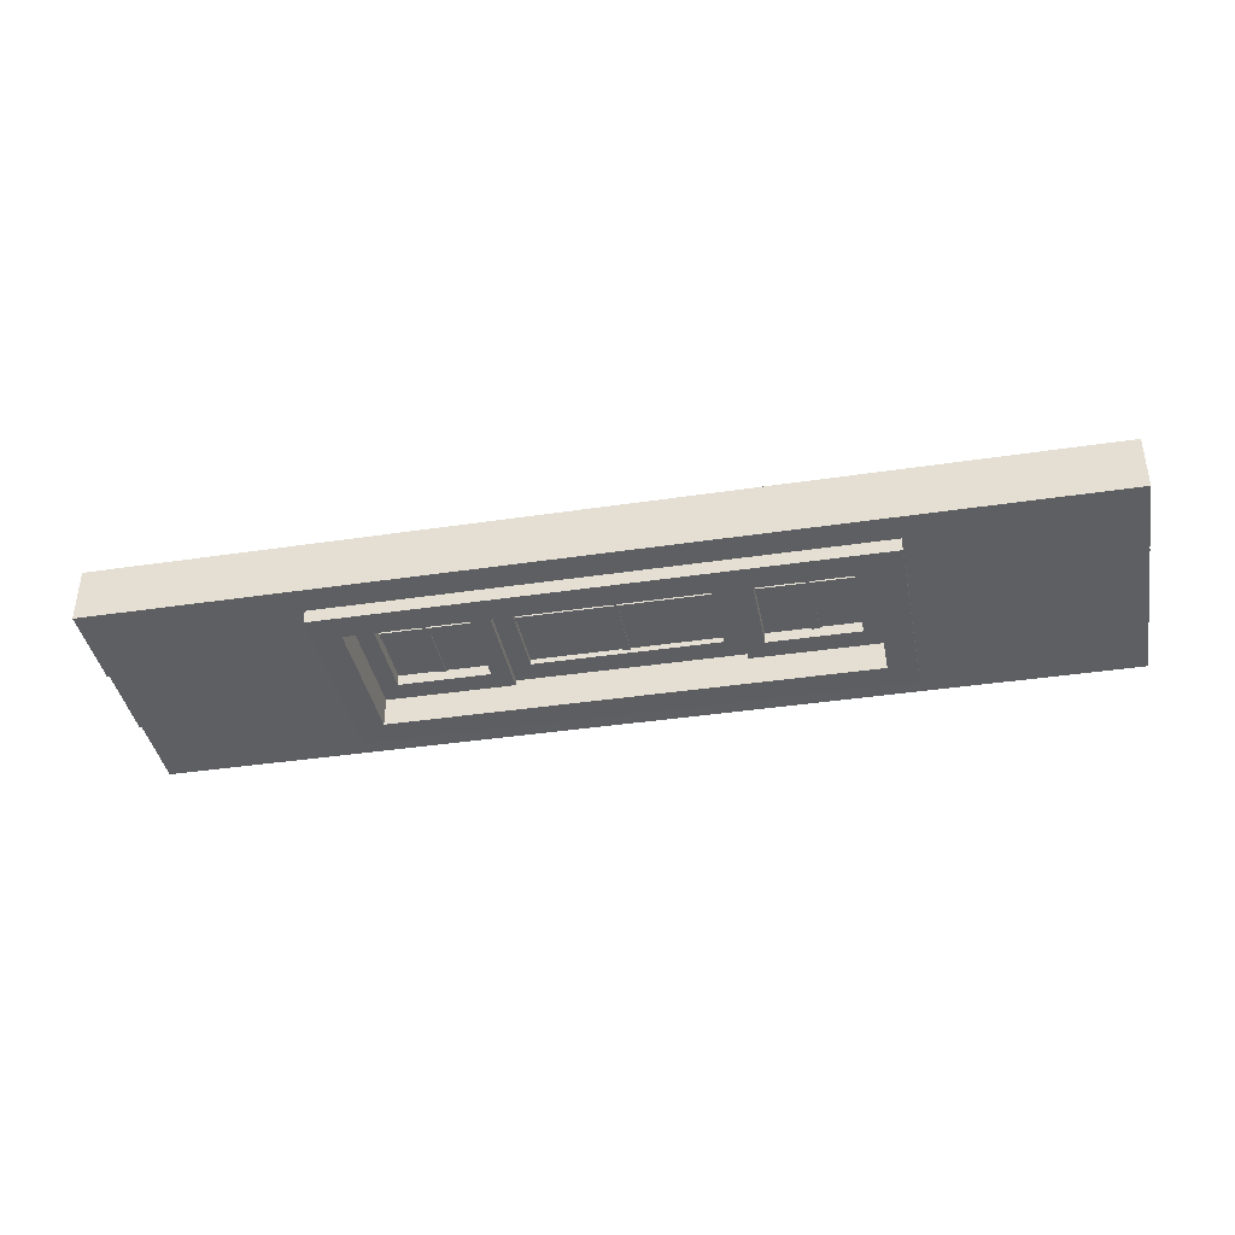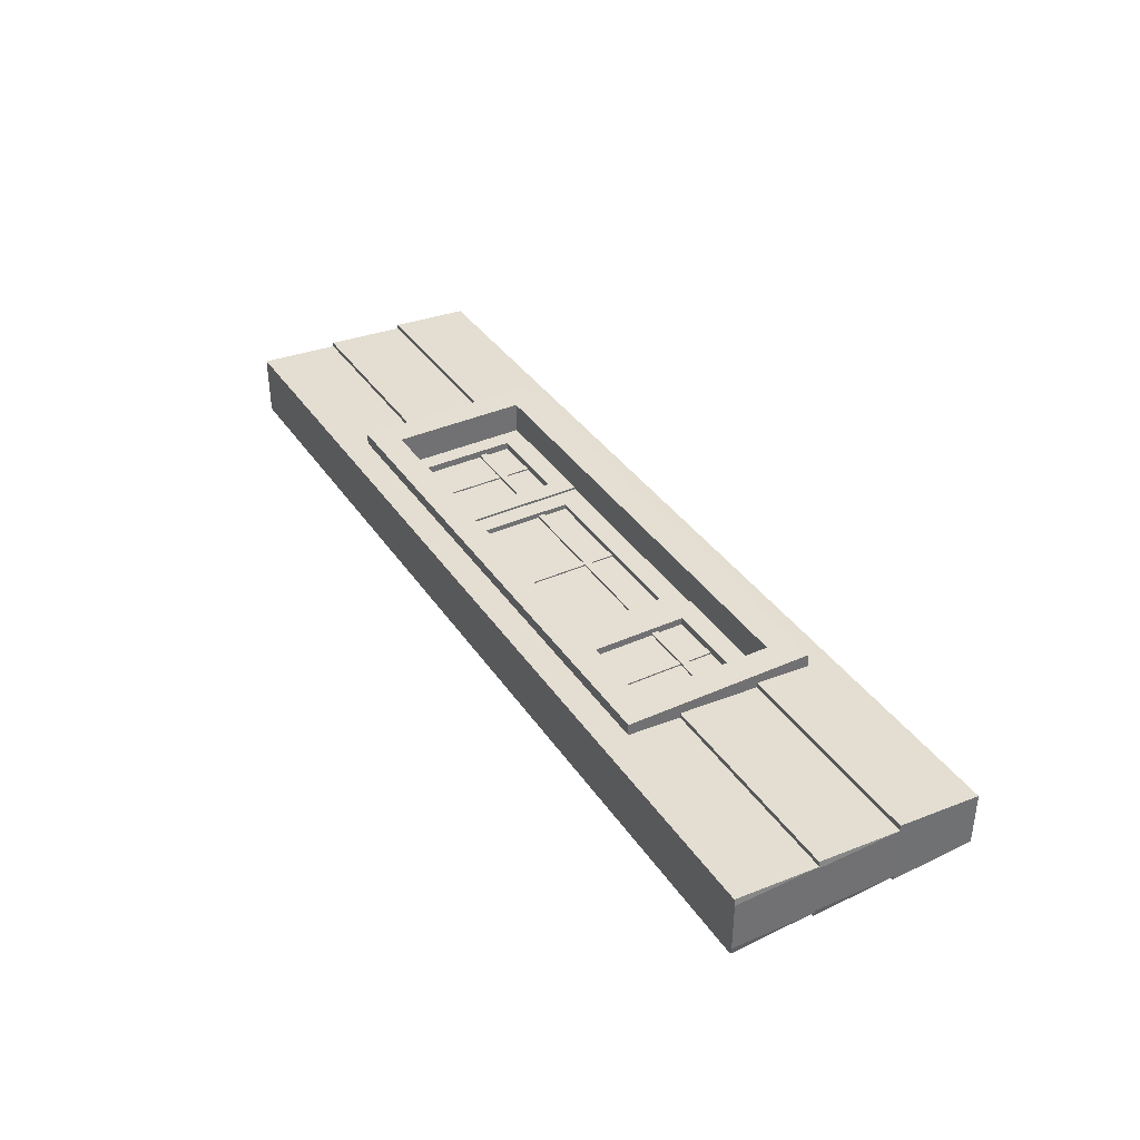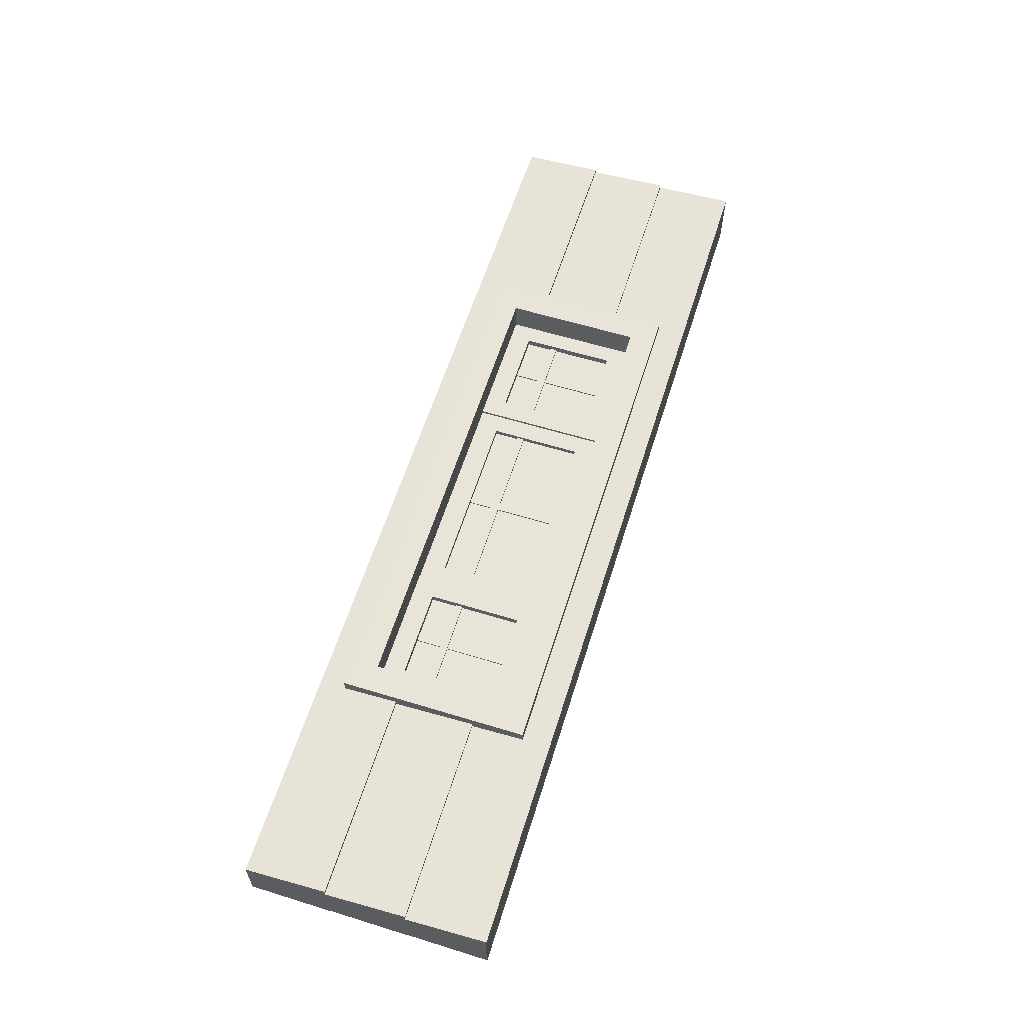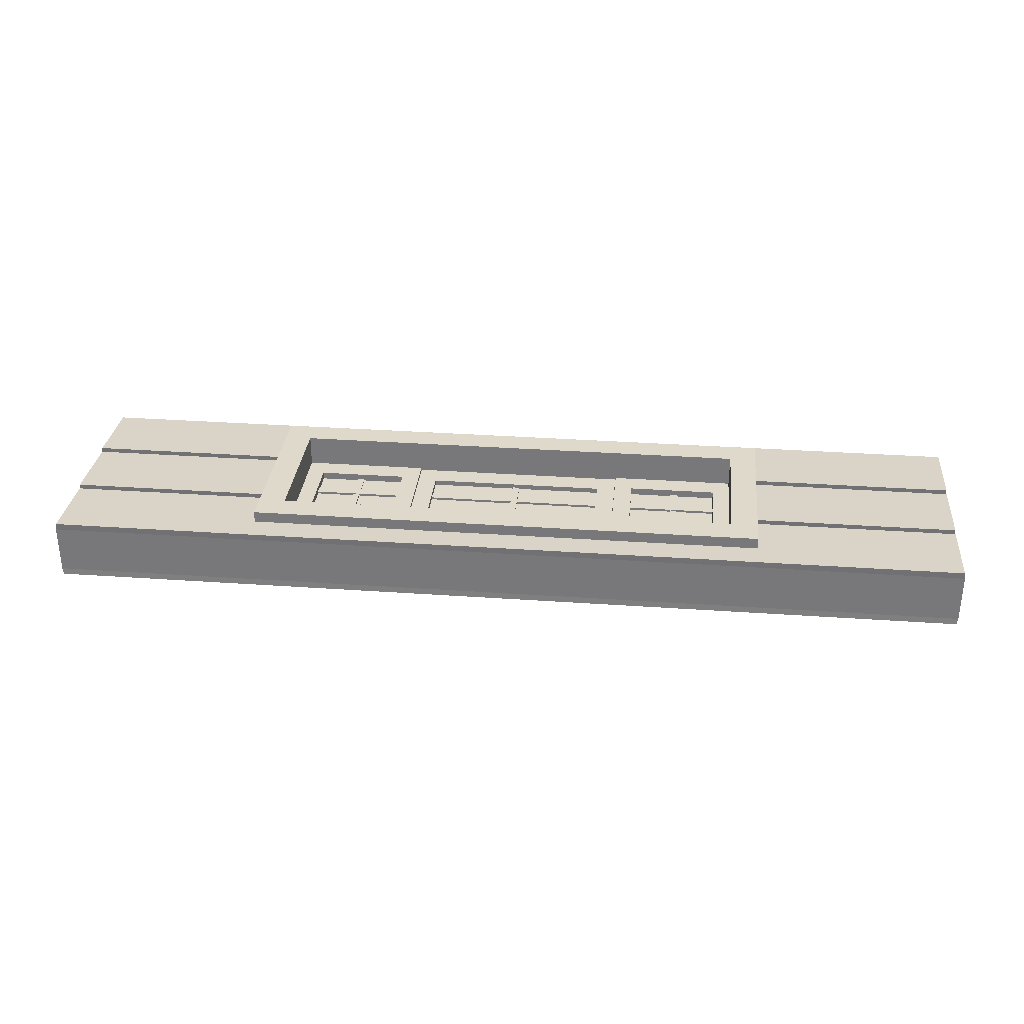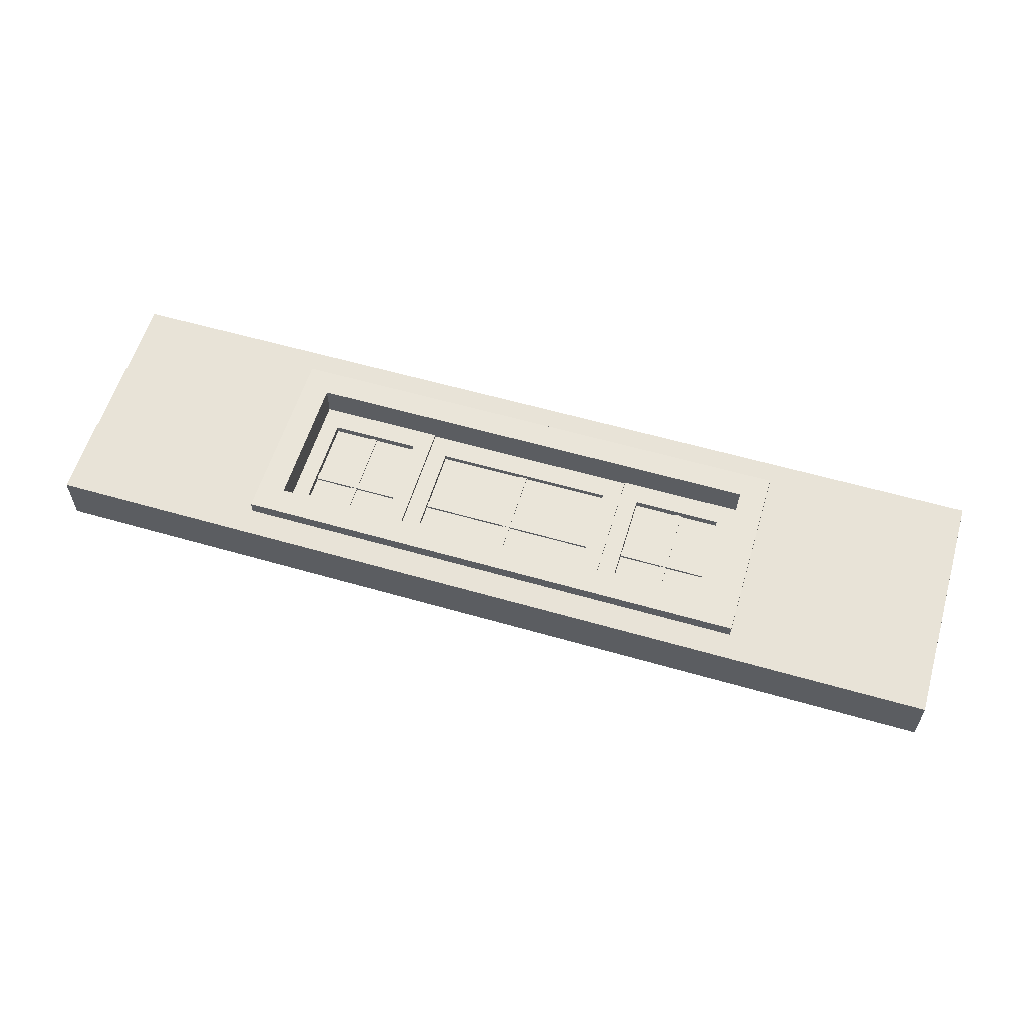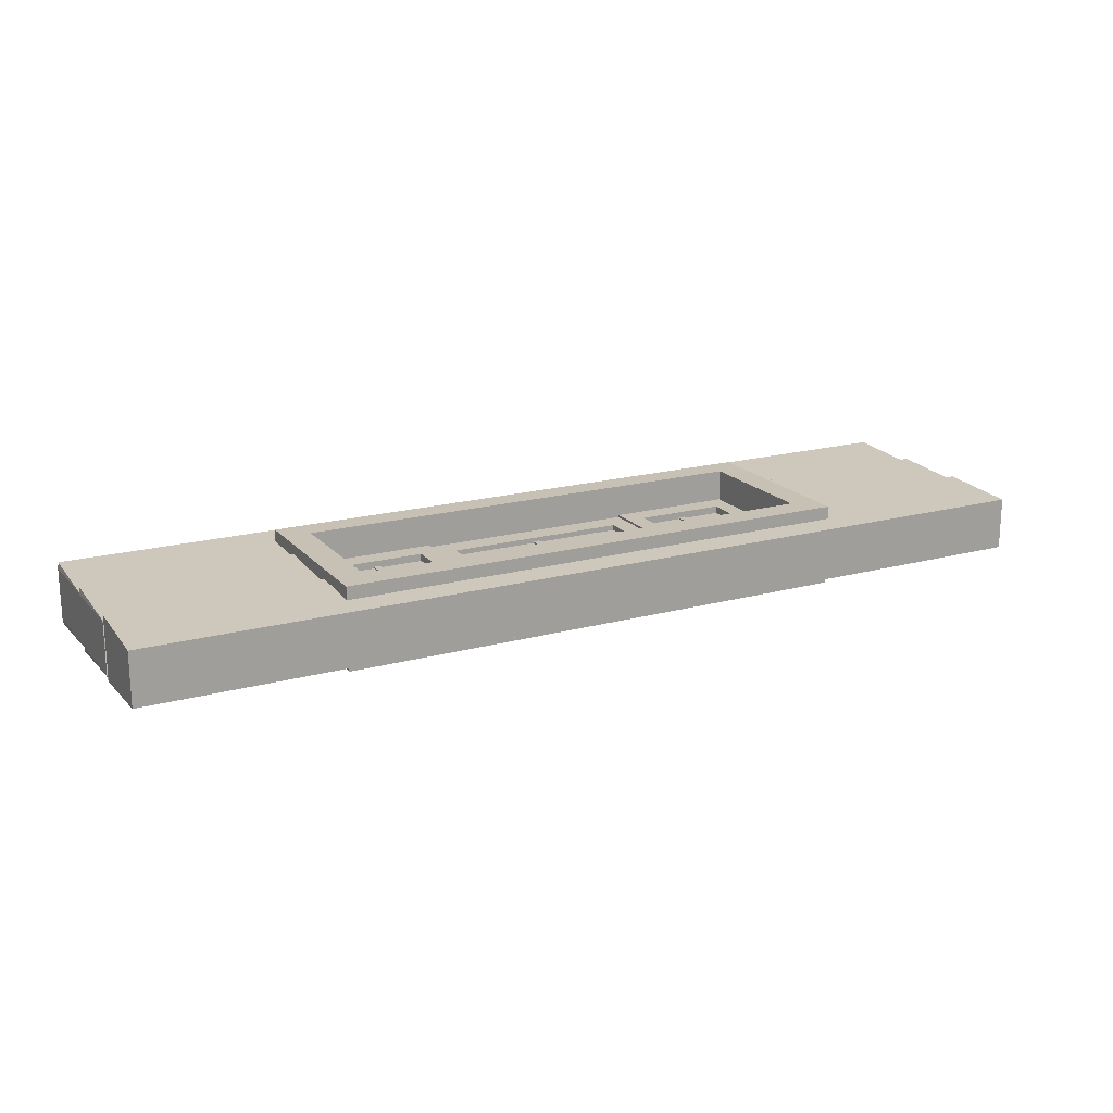
<metadata>
{"format":"obj","ext":"obj","renderer":"f3d","projection":"perspective","resolution":1024,"background":"white","views":[{"elev":-38.4,"azim":-169.2,"up":"+Z"},{"elev":37.1,"azim":60.1,"up":"+Z"},{"elev":60.3,"azim":-72.6,"up":"+Z"},{"elev":31.7,"azim":5.7,"up":"+Z"},{"elev":57.8,"azim":-163.3,"up":"+Z"},{"elev":18.6,"azim":152.3,"up":"+Z"}]}
</metadata>
<code>
o Window03_house04_Cube.013
v -0.02064 -0.2945 0.02106
v -0.02064 0.3013 0.02106
v -0.02064 -0.2945 -0.01779
v -0.02064 0.3013 -0.01779
v 0.02064 -0.2945 0.02106
v 0.02064 0.3013 0.02106
v 0.02064 -0.2945 -0.01779
v 0.02064 0.3013 -0.01779
v -0.5821 0.1261 0.02595
v 0.5821 0.1261 0.02595
v -0.5821 0.1261 -0.02268
v 0.5821 0.1261 -0.02268
v -0.5821 0.08486 0.02595
v 0.5821 0.08486 0.02595
v -0.5821 0.08486 -0.02268
v 0.5821 0.08486 -0.02268
v -1.441 -0.4818 0.01207
v -1.441 0.4886 0.01207
v -1.441 -0.4818 -0.008798
v -1.441 0.4886 -0.008798
v 1.441 -0.4818 0.01207
v 1.441 0.4886 0.01207
v 1.441 -0.4818 -0.008798
v 1.441 0.4886 -0.008798
v -0.5278 -0.2633 0.04319
v -0.5278 0.27 0.04319
v -0.5278 -0.2633 -0.03992
v -0.5278 0.27 -0.03992
v 0.5278 -0.2633 0.04319
v 0.5278 0.27 0.04319
v 0.5278 -0.2633 -0.03992
v 0.5278 0.27 -0.03992
v -0.6373 -0.4125 0.04319
v -0.6373 0.4192 0.04319
v -0.6373 0.4192 -0.03992
v -0.6373 -0.4125 -0.03992
v 0.6373 -0.4125 -0.03992
v 0.6373 0.4192 -0.03992
v 0.6373 0.4192 0.04319
v 0.6373 -0.4125 0.04319
v -1.27 -0.2698 0.055
v -1.27 0.2765 0.055
v -1.27 -0.2698 -0.07093
v -1.27 0.2765 -0.07093
v -0.7476 -0.2698 0.055
v -0.7476 0.2765 0.055
v -0.7476 -0.2698 -0.07093
v -0.7476 0.2765 -0.07093
v -1.378 -0.4125 0.055
v -1.378 0.4192 0.055
v -1.378 0.4192 -0.07093
v -1.378 -0.4125 -0.07093
v -0.6398 -0.4125 -0.07093
v -0.6398 0.4192 -0.07093
v -0.6398 0.4192 0.055
v -0.6398 -0.4125 0.055
v 1.27 -0.2698 0.055
v 1.27 0.2765 0.055
v 1.27 -0.2698 -0.07093
v 1.27 0.2765 -0.07093
v 0.7476 -0.2698 0.055
v 0.7476 0.2765 0.055
v 0.7476 -0.2698 -0.07093
v 0.7476 0.2765 -0.07093
v 1.378 -0.4125 0.055
v 1.378 0.4192 0.055
v 1.378 0.4192 -0.07093
v 1.378 -0.4125 -0.07093
v 0.6398 -0.4125 -0.07093
v 0.6398 0.4192 -0.07093
v 0.6398 0.4192 0.055
v 0.6398 -0.4125 0.055
v -1.042 -0.2945 0.02106
v -1.042 0.3013 0.02106
v -1.042 -0.2945 -0.01779
v -1.042 0.3013 -0.01779
v -1.001 -0.2945 0.02106
v -1.001 0.3013 0.02106
v -1.001 -0.2945 -0.01779
v -1.001 0.3013 -0.01779
v -1.319 0.1261 0.02595
v -0.7234 0.1261 0.02595
v -1.319 0.1261 -0.02268
v -0.7234 0.1261 -0.02268
v -1.319 0.08486 0.02595
v -0.7234 0.08486 0.02595
v -1.319 0.08486 -0.02268
v -0.7234 0.08486 -0.02268
v 1.042 -0.2945 0.02106
v 1.042 0.3013 0.02106
v 1.042 -0.2945 -0.01779
v 1.042 0.3013 -0.01779
v 1.001 -0.2945 0.02106
v 1.001 0.3013 0.02106
v 1.001 -0.2945 -0.01779
v 1.001 0.3013 -0.01779
v 1.319 0.1261 0.02595
v 0.7234 0.1261 0.02595
v 1.319 0.1261 -0.02268
v 0.7234 0.1261 -0.02268
v 1.319 0.08486 0.02595
v 0.7234 0.08486 0.02595
v 1.319 0.08486 -0.02268
v 0.7234 0.08486 -0.02268
v 2.733 -0.71 0.1446
v -2.733 -0.71 0.1446
v 2.733 -0.71 -0.1414
v -2.733 -0.71 -0.1414
v 2.733 -0.2378 0.1446
v 2.733 0.2343 0.1446
v -2.733 0.2343 0.1446
v -2.733 -0.2378 0.1446
v -2.733 0.2343 -0.1414
v -2.733 -0.2378 -0.1414
v 2.733 0.2343 -0.1414
v 2.733 -0.2378 -0.1414
v -2.728 -0.7115 -0.1801
v -2.733 -0.2378 -0.1522
v 2.733 -0.2378 -0.1522
v 2.728 -0.7115 -0.1801
v -2.728 -0.2393 -0.1801
v -2.733 0.2343 -0.1522
v 2.733 0.2343 -0.1522
v 2.728 -0.2393 -0.1801
v -2.728 0.2328 -0.1801
v -2.733 0.7064 -0.1522
v 2.733 0.7064 -0.1522
v 2.728 0.2328 -0.1801
v 2.728 -0.7115 0.1834
v 2.733 -0.2378 0.1555
v -2.733 -0.2378 0.1555
v -2.728 -0.7115 0.1834
v 2.728 -0.2393 0.1834
v 2.733 0.2343 0.1555
v -2.733 0.2343 0.1555
v -2.728 -0.2393 0.1834
v 2.728 0.2328 0.1834
v 2.733 0.7064 0.1555
v -2.733 0.7064 0.1555
v -2.728 0.2328 0.1834
v 1.433 0.2343 -0.1522
v 1.433 0.2343 -0.1414
v 1.433 0.2328 -0.1801
v 1.433 -0.4962 0.1707
v 1.433 -0.2378 -0.1522
v 1.433 -0.2393 -0.1801
v 1.433 -0.2378 -0.1414
v 1.433 -0.4962 -0.1674
v 1.433 0.2343 0.1446
v 1.433 0.5243 -0.1629
v 1.433 -0.2378 0.1446
v 1.433 -0.2378 0.1555
v 1.433 0.5243 0.1662
v 1.433 0.2328 0.1834
v 1.433 0.2343 0.1555
v 1.433 -0.2393 0.1834
v -1.433 0.5243 0.1662
v -1.433 0.5243 -0.1629
v -1.433 -0.4962 -0.1674
v -1.433 -0.4962 0.1707
v -1.433 0.2343 -0.1522
v -1.433 0.2343 -0.1414
v -1.433 0.2328 -0.1801
v -1.433 -0.2378 -0.1522
v -1.433 -0.2393 -0.1801
v -1.433 -0.2378 -0.1414
v -1.433 0.2343 0.1446
v -1.433 -0.2378 0.1446
v -1.433 -0.2378 0.1555
v -1.433 0.2328 0.1834
v -1.433 0.2343 0.1555
v -1.433 -0.2393 0.1834
v -1.371 -0.3923 0.2404
v -1.371 0.3991 0.2404
v -1.371 -0.3923 -0.2371
v -1.371 0.3991 -0.2371
v 1.371 -0.3923 0.2404
v 1.371 0.3991 0.2404
v 1.371 -0.3923 -0.2371
v 1.371 0.3991 -0.2371
v -1.53 -0.5463 0.2404
v -1.53 0.5531 0.2404
v -1.53 0.5531 -0.2371
v -1.53 -0.5463 -0.2371
v 1.53 -0.5463 -0.2371
v 1.53 0.5531 -0.2371
v 1.53 0.5531 0.2404
v 1.53 -0.5463 0.2404
f 108 105 106
f 107 109 105
f 115 109 116
f 112 108 106
f 111 114 112
f 117 148 120
f 118 108 114
f 119 147 116
f 107 119 116
f 117 107 108
f 121 161 165
f 122 114 113
f 123 142 115
f 116 123 115
f 121 166 114
f 150 158 126
f 125 162 113
f 129 160 132
f 130 105 109
f 131 168 112
f 106 131 112
f 129 106 105
f 133 155 156
f 134 109 110
f 135 167 111
f 112 135 111
f 133 151 109
f 157 153 138
f 137 149 110
f 126 138 127
f 127 137 128
f 125 139 126
f 153 158 150
f 151 154 142
f 147 124 116
f 171 136 172
f 155 110 149
f 152 109 151
f 142 128 115
f 167 140 111
f 166 163 167
f 161 113 162
f 168 136 112
f 141 124 146
f 164 114 166
f 160 148 159
f 108 107 105
f 107 116 109
f 115 110 109
f 112 114 108
f 111 113 114
f 117 118 159
f 118 164 159
f 145 119 148
f 119 120 148
f 117 159 148
f 118 117 108
f 119 145 147
f 107 120 119
f 117 120 107
f 121 122 161
f 122 121 114
f 123 141 142
f 116 124 123
f 121 165 166
f 163 125 158
f 125 126 158
f 127 128 150
f 128 143 150
f 127 150 126
f 125 163 162
f 129 130 144
f 130 152 144
f 169 131 160
f 131 132 160
f 129 144 160
f 130 129 105
f 131 169 168
f 106 132 131
f 129 132 106
f 133 134 155
f 134 133 109
f 135 171 167
f 112 136 135
f 133 156 151
f 154 137 153
f 137 138 153
f 139 140 157
f 140 170 157
f 139 157 138
f 137 154 149
f 126 139 138
f 127 138 137
f 125 140 139
f 153 157 158
f 145 148 151
f 148 144 151
f 144 152 151
f 151 156 155
f 155 149 154
f 154 153 142
f 153 150 142
f 150 143 142
f 142 141 145
f 141 146 145
f 146 147 145
f 151 155 154
f 145 151 142
f 147 146 124
f 171 135 136
f 155 134 110
f 152 130 109
f 142 143 128
f 167 170 140
f 169 160 166
f 160 159 166
f 159 164 166
f 166 165 161
f 161 162 163
f 163 158 167
f 158 157 167
f 157 170 167
f 167 171 169
f 171 172 169
f 172 168 169
f 166 161 163
f 169 166 167
f 161 122 113
f 168 172 136
f 141 123 124
f 164 118 114
f 160 144 148
f 2 3 1
f 4 7 3
f 8 5 7
f 6 1 5
f 7 1 3
f 4 6 8
f 10 11 9
f 12 15 11
f 16 13 15
f 14 9 13
f 15 9 11
f 12 14 16
f 34 36 33
f 31 30 32
f 38 40 37
f 32 26 28
f 37 33 36
f 35 39 38
f 26 33 25
f 27 35 28
f 31 36 27
f 28 38 32
f 32 37 31
f 29 39 30
f 25 40 29
f 30 34 26
f 27 29 31
f 28 25 27
f 50 52 49
f 47 46 48
f 54 56 53
f 48 42 44
f 53 49 52
f 51 55 54
f 41 50 49
f 44 52 51
f 47 52 43
f 44 54 48
f 47 54 53
f 46 56 55
f 41 56 45
f 46 50 42
f 43 45 47
f 44 41 43
f 68 66 65
f 62 63 64
f 72 70 69
f 58 64 60
f 65 69 68
f 71 67 70
f 65 58 57
f 67 59 60
f 68 63 59
f 70 60 64
f 69 64 63
f 71 61 62
f 72 57 61
f 66 62 58
f 61 59 63
f 57 60 59
f 74 75 73
f 76 79 75
f 80 77 79
f 78 73 77
f 79 73 75
f 76 78 80
f 82 83 81
f 84 87 83
f 88 85 87
f 86 81 85
f 87 81 83
f 84 86 88
f 91 90 89
f 95 92 91
f 93 96 95
f 89 94 93
f 89 95 91
f 94 92 96
f 99 98 97
f 103 100 99
f 101 104 103
f 97 102 101
f 97 103 99
f 102 100 104
f 182 184 181
f 186 188 185
f 185 181 184
f 183 187 186
f 174 181 173
f 175 183 176
f 179 184 175
f 176 186 180
f 180 185 179
f 177 187 178
f 173 188 177
f 178 182 174
f 180 174 176
f 179 178 180
f 175 177 179
f 176 173 175
f 2 4 3
f 4 8 7
f 8 6 5
f 6 2 1
f 7 5 1
f 4 2 6
f 10 12 11
f 12 16 15
f 16 14 13
f 14 10 9
f 15 13 9
f 12 10 14
f 34 35 36
f 31 29 30
f 38 39 40
f 32 30 26
f 37 40 33
f 35 34 39
f 26 34 33
f 27 36 35
f 31 37 36
f 28 35 38
f 32 38 37
f 29 40 39
f 25 33 40
f 30 39 34
f 27 25 29
f 28 26 25
f 50 51 52
f 47 45 46
f 54 55 56
f 48 46 42
f 53 56 49
f 51 50 55
f 41 42 50
f 44 43 52
f 47 53 52
f 44 51 54
f 47 48 54
f 46 45 56
f 41 49 56
f 46 55 50
f 43 41 45
f 44 42 41
f 68 67 66
f 62 61 63
f 72 71 70
f 58 62 64
f 65 72 69
f 71 66 67
f 65 66 58
f 67 68 59
f 68 69 63
f 70 67 60
f 69 70 64
f 71 72 61
f 72 65 57
f 66 71 62
f 61 57 59
f 57 58 60
f 74 76 75
f 76 80 79
f 80 78 77
f 78 74 73
f 79 77 73
f 76 74 78
f 82 84 83
f 84 88 87
f 88 86 85
f 86 82 81
f 87 85 81
f 84 82 86
f 91 92 90
f 95 96 92
f 93 94 96
f 89 90 94
f 89 93 95
f 94 90 92
f 99 100 98
f 103 104 100
f 101 102 104
f 97 98 102
f 97 101 103
f 102 98 100
f 182 183 184
f 186 187 188
f 185 188 181
f 183 182 187
f 174 182 181
f 175 184 183
f 179 185 184
f 176 183 186
f 180 186 185
f 177 188 187
f 173 181 188
f 178 187 182
f 180 178 174
f 179 177 178
f 175 173 177
f 176 174 173
f 18 19 17
f 20 23 19
f 24 21 23
f 22 17 21
f 23 17 19
f 20 22 24
f 18 20 19
f 20 24 23
f 24 22 21
f 22 18 17
f 23 21 17
f 20 18 22

</code>
